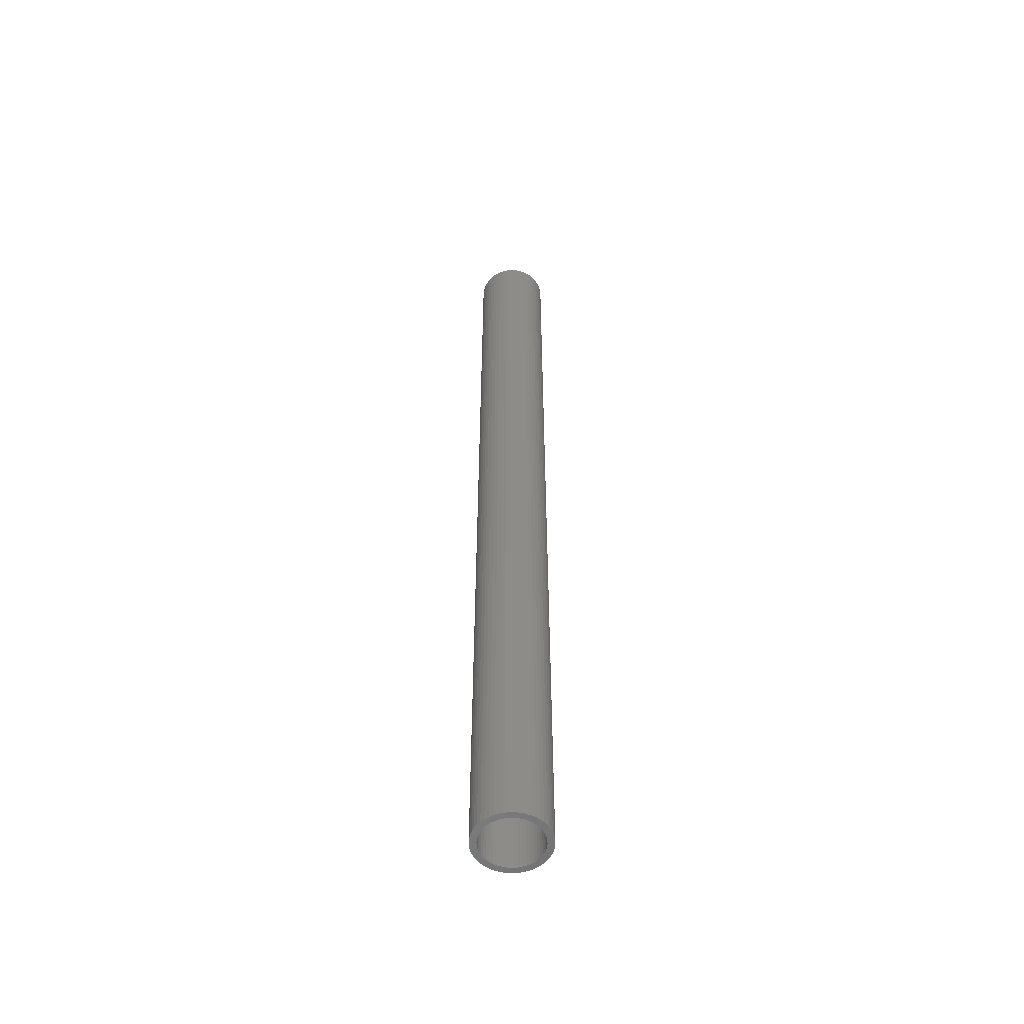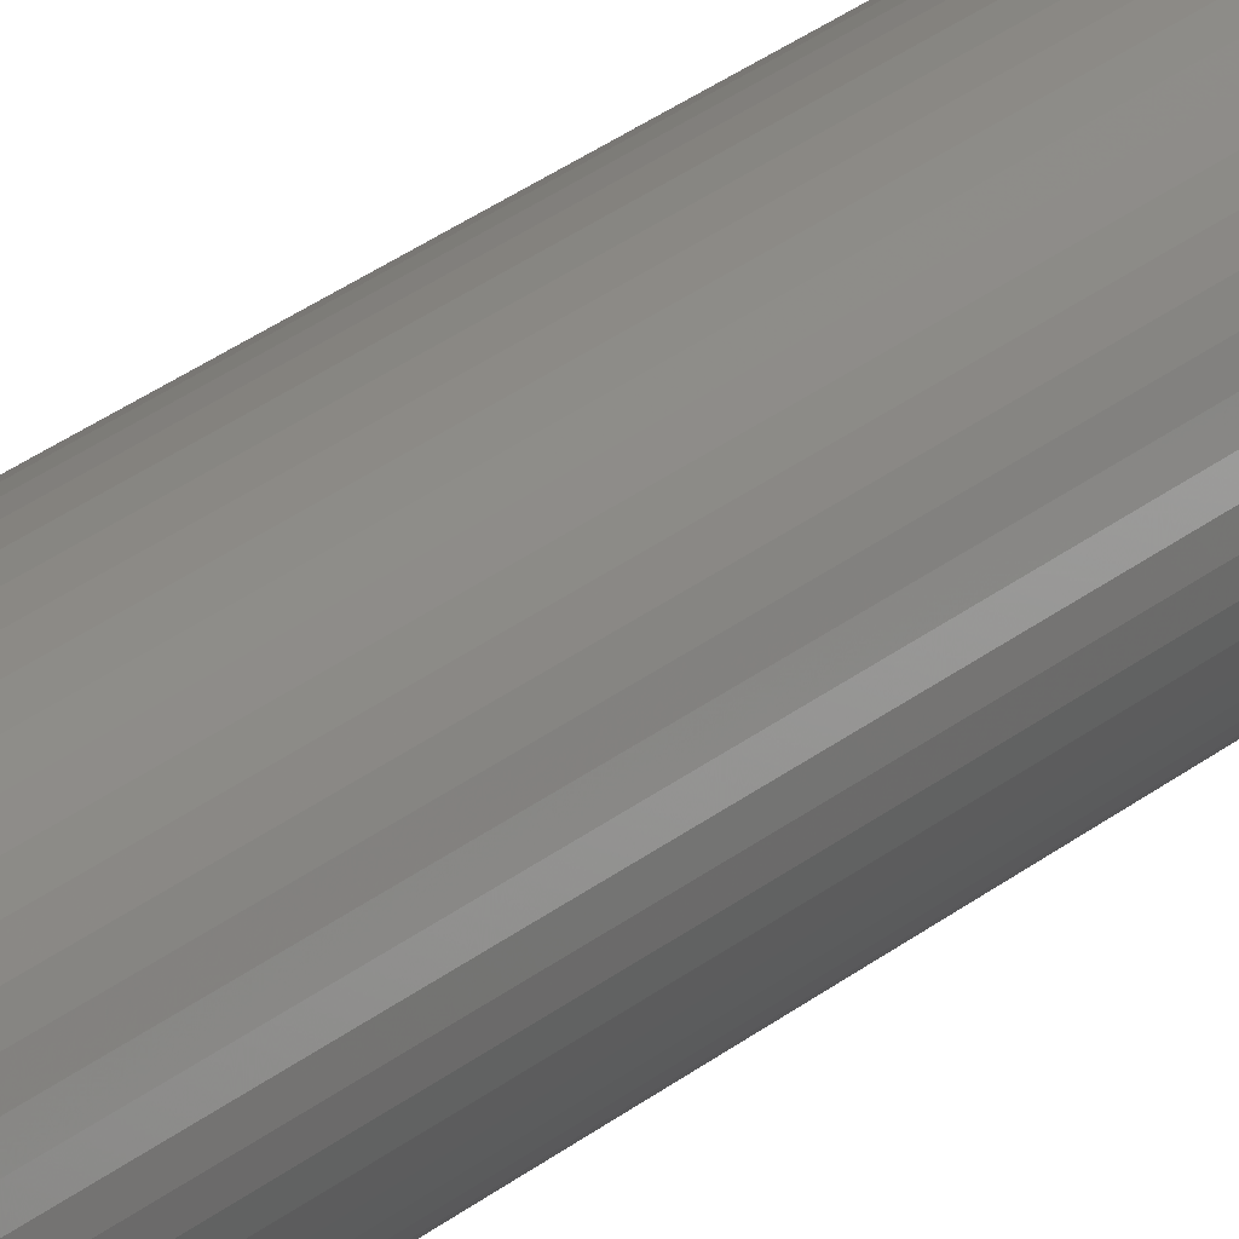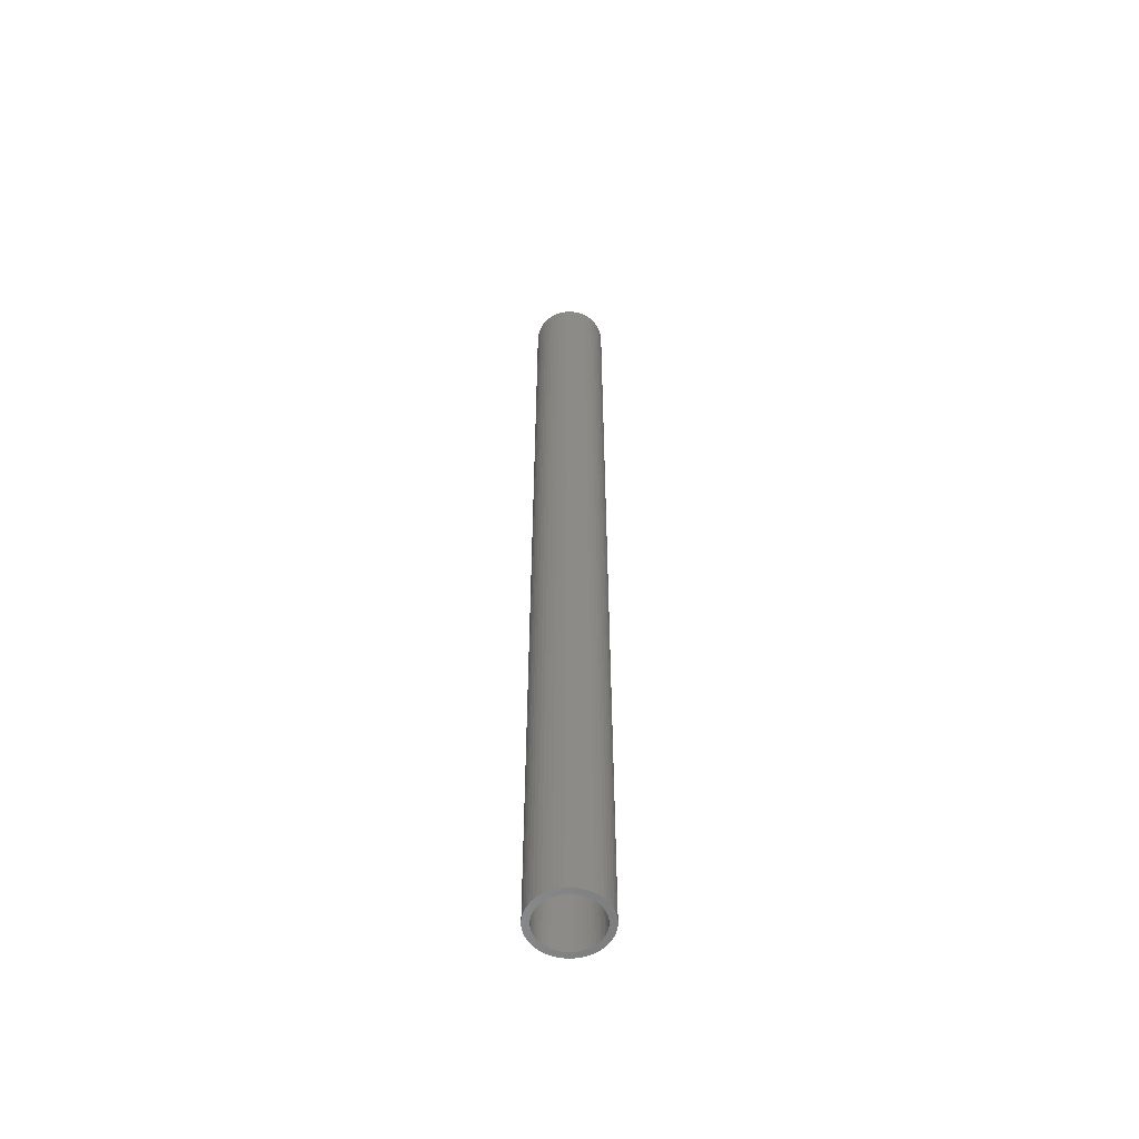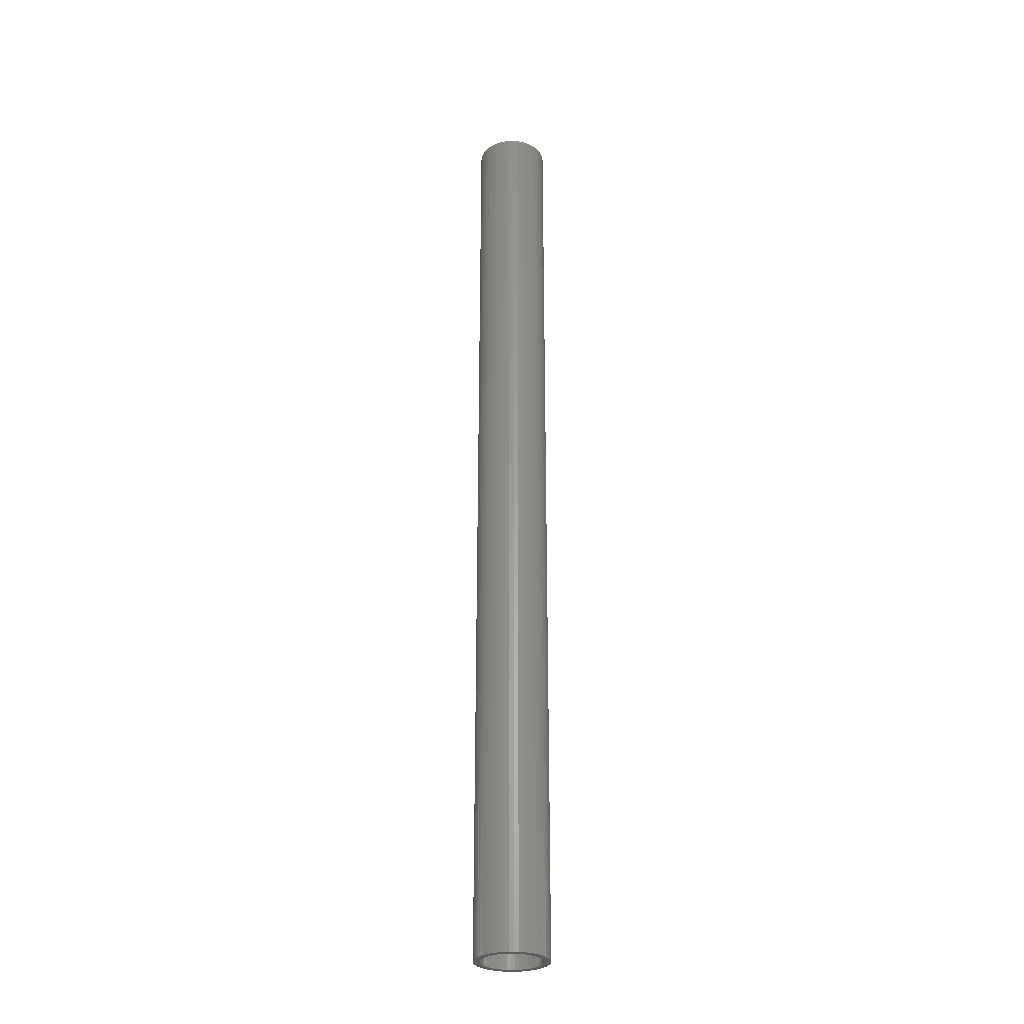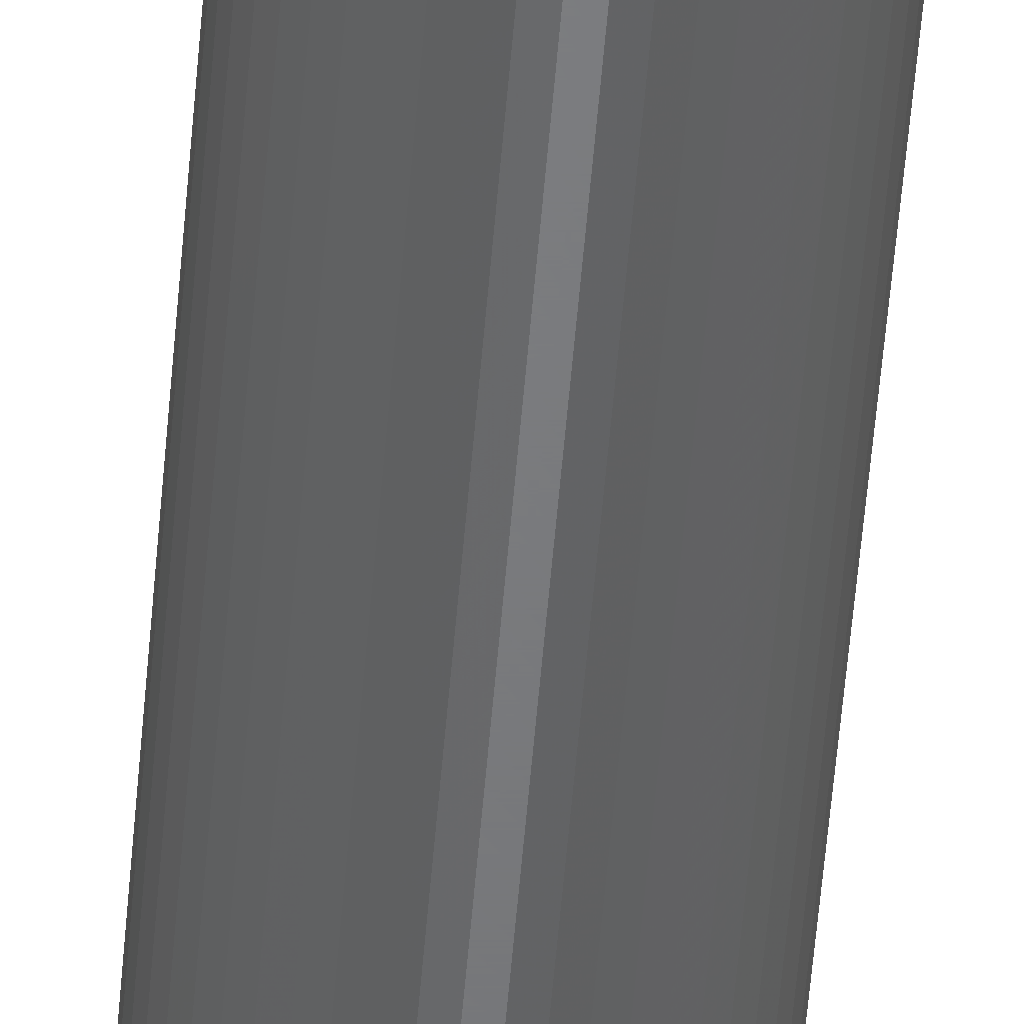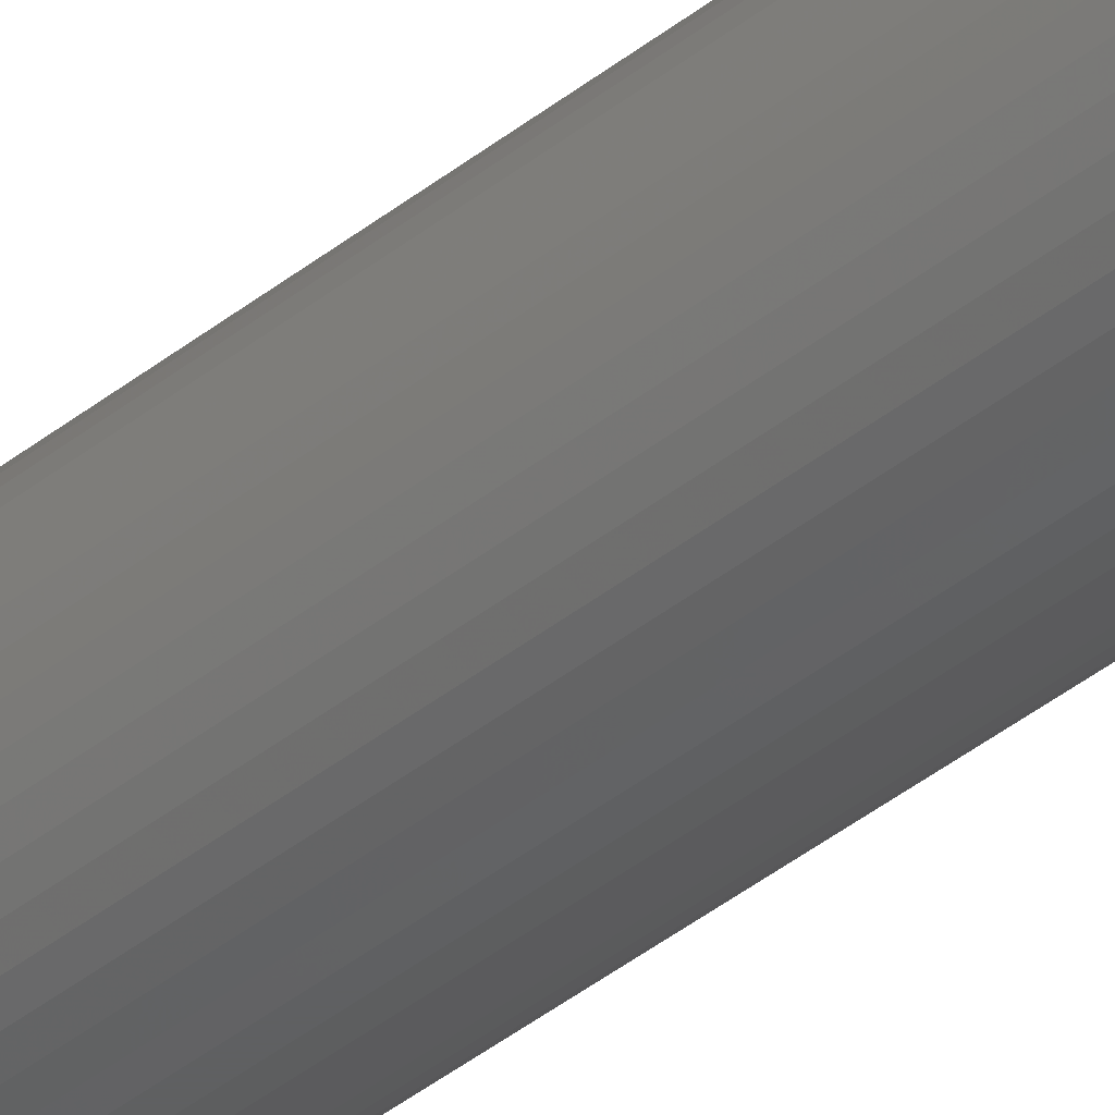
<metadata>
{"format":"stl","ext":"stl","renderer":"f3d","projection":"perspective","resolution":1024,"background":"white","views":[{"elev":-54.4,"azim":21.0,"up":"+Z"},{"elev":22.8,"azim":-146.1,"up":"+Y"},{"elev":-56.2,"azim":-12.0,"up":"+Z"},{"elev":-28.8,"azim":-13.3,"up":"+Z"},{"elev":-50.8,"azim":175.6,"up":"+Y"},{"elev":-39.7,"azim":134.9,"up":"+Y"}]}
</metadata>
<code>
# stl→obj: 200 verts, 400 faces
v 2.75 0 36
v 2.728 0.3447 -36
v 2.728 0.3447 36
v 2.75 0 -36
v -2.75 0 -36
v -2.728 0.3447 36
v -2.728 0.3447 -36
v -2.75 0 36
v 0.1727 2.745 -36
v -0.1727 2.745 36
v 0.1727 2.745 36
v -0.1727 2.745 -36
v -0.1727 -2.745 -36
v 0.1727 -2.745 36
v -0.1727 -2.745 36
v 0.1727 -2.745 -36
v 2.005 1.883 -36
v 1.753 2.119 36
v 2.005 1.883 36
v 1.753 2.119 -36
v -1.753 2.119 -36
v -2.005 1.883 36
v -1.753 2.119 36
v -2.005 1.883 -36
v -0.8498 2.615 -36
v -1.171 2.488 36
v -0.8498 2.615 36
v -1.171 2.488 -36
v 2.41 -1.325 36
v 2.557 -1.012 -36
v 2.557 -1.012 36
v 2.41 -1.325 -36
v 2.557 1.012 36
v 2.41 1.325 -36
v 2.41 1.325 36
v 2.557 1.012 -36
v 1.171 2.488 -36
v 0.8498 2.615 36
v 1.171 2.488 36
v 0.8498 2.615 -36
v 1.474 2.322 36
v 1.474 2.322 -36
v -2.557 1.012 -36
v -2.41 1.325 36
v -2.41 1.325 -36
v -2.557 1.012 36
v -2.225 1.616 -36
v -2.225 1.616 36
v 2.25 0 36
v 2.232 0.282 36
v 2.664 0.6839 36
v 2.728 -0.3447 36
v 2.179 0.5596 36
v 2.232 -0.282 36
v 2.092 0.8283 36
v 2.664 -0.6839 36
v 2.179 -0.5596 36
v 1.972 1.084 36
v 2.225 1.616 36
v 1.82 1.323 36
v 1.64 1.54 36
v 1.434 1.734 36
v 1.206 1.9 36
v 0.958 2.036 36
v 0.6953 2.14 36
v 0.5153 2.701 36
v 0.4216 2.21 36
v 0.1413 2.246 36
v -0.1413 2.246 36
v -0.4216 2.21 36
v -0.5153 2.701 36
v -0.6953 2.14 36
v -0.958 2.036 36
v -1.206 1.9 36
v -1.474 2.322 36
v -1.434 1.734 36
v -1.64 1.54 36
v -1.82 1.323 36
v -1.972 1.084 36
v -2.092 0.8283 36
v -2.179 0.5596 36
v -2.664 0.6839 36
v 2.092 -0.8283 36
v 1.972 -1.084 36
v 2.225 -1.616 36
v 1.82 -1.323 36
v 2.005 -1.883 36
v 1.64 -1.54 36
v 1.753 -2.119 36
v 1.434 -1.734 36
v 1.474 -2.322 36
v 1.206 -1.9 36
v 1.171 -2.488 36
v 0.958 -2.036 36
v 0.8498 -2.615 36
v 0.6953 -2.14 36
v 0.5153 -2.701 36
v 0.4216 -2.21 36
v 0.1413 -2.246 36
v -0.1413 -2.246 36
v -0.4216 -2.21 36
v -0.5153 -2.701 36
v -0.6953 -2.14 36
v -0.8498 -2.615 36
v -0.958 -2.036 36
v -1.171 -2.488 36
v -1.206 -1.9 36
v -1.474 -2.322 36
v -1.434 -1.734 36
v -1.753 -2.119 36
v -1.64 -1.54 36
v -2.005 -1.883 36
v -1.82 -1.323 36
v -2.225 -1.616 36
v -1.972 -1.084 36
v -2.41 -1.325 36
v -2.092 -0.8283 36
v -2.557 -1.012 36
v -2.179 -0.5596 36
v -2.664 -0.6839 36
v -2.232 -0.282 36
v -2.728 -0.3447 36
v -2.25 0 36
v -2.232 0.282 36
v -1.474 2.322 -36
v -0.5153 2.701 -36
v 2.25 0 -36
v 2.728 -0.3447 -36
v 2.232 -0.282 -36
v 2.664 -0.6839 -36
v 2.179 -0.5596 -36
v 2.232 0.282 -36
v 2.092 -0.8283 -36
v 2.664 0.6839 -36
v 2.179 0.5596 -36
v 1.972 -1.084 -36
v 2.225 -1.616 -36
v 1.82 -1.323 -36
v 2.005 -1.883 -36
v 1.64 -1.54 -36
v 1.753 -2.119 -36
v 1.434 -1.734 -36
v 1.474 -2.322 -36
v 1.206 -1.9 -36
v 1.171 -2.488 -36
v 0.958 -2.036 -36
v 0.8498 -2.615 -36
v 0.6953 -2.14 -36
v 0.5153 -2.701 -36
v 0.4216 -2.21 -36
v 0.1413 -2.246 -36
v -0.1413 -2.246 -36
v -0.4216 -2.21 -36
v -0.5153 -2.701 -36
v -0.6953 -2.14 -36
v -0.8498 -2.615 -36
v -0.958 -2.036 -36
v -1.171 -2.488 -36
v -1.206 -1.9 -36
v -1.474 -2.322 -36
v -1.434 -1.734 -36
v -1.753 -2.119 -36
v -1.64 -1.54 -36
v -2.005 -1.883 -36
v -1.82 -1.323 -36
v -2.225 -1.616 -36
v -1.972 -1.084 -36
v -2.41 -1.325 -36
v -2.092 -0.8283 -36
v -2.557 -1.012 -36
v -2.179 -0.5596 -36
v -2.664 -0.6839 -36
v 2.092 0.8283 -36
v 1.972 1.084 -36
v 2.225 1.616 -36
v 1.82 1.323 -36
v 1.64 1.54 -36
v 1.434 1.734 -36
v 1.206 1.9 -36
v 0.958 2.036 -36
v 0.6953 2.14 -36
v 0.5153 2.701 -36
v 0.4216 2.21 -36
v 0.1413 2.246 -36
v -0.1413 2.246 -36
v -0.4216 2.21 -36
v -0.6953 2.14 -36
v -0.958 2.036 -36
v -1.206 1.9 -36
v -1.434 1.734 -36
v -1.64 1.54 -36
v -1.82 1.323 -36
v -1.972 1.084 -36
v -2.092 0.8283 -36
v -2.179 0.5596 -36
v -2.664 0.6839 -36
v -2.232 0.282 -36
v -2.25 0 -36
v -2.232 -0.282 -36
v -2.728 -0.3447 -36
f 1 2 3
f 2 1 4
f 5 6 7
f 6 5 8
f 9 10 11
f 10 9 12
f 13 14 15
f 14 13 16
f 17 18 19
f 18 17 20
f 21 22 23
f 22 21 24
f 25 26 27
f 26 25 28
f 29 30 31
f 30 29 32
f 33 34 35
f 34 33 36
f 37 38 39
f 38 37 40
f 20 41 18
f 41 20 42
f 43 44 45
f 44 43 46
f 47 22 24
f 22 47 48
f 49 1 3
f 50 3 51
f 1 49 52
f 53 51 33
f 54 52 49
f 55 33 35
f 52 54 56
f 57 56 54
f 3 50 49
f 58 35 59
f 51 53 50
f 33 55 53
f 60 59 19
f 35 58 55
f 59 60 58
f 61 19 18
f 19 61 60
f 62 18 41
f 18 62 61
f 41 63 62
f 39 63 41
f 39 64 63
f 38 64 39
f 38 65 64
f 66 65 38
f 66 67 65
f 11 67 66
f 11 68 67
f 11 69 68
f 10 69 11
f 10 70 69
f 71 70 10
f 71 72 70
f 27 72 71
f 27 73 72
f 26 73 27
f 26 74 73
f 75 74 26
f 74 75 76
f 23 76 75
f 76 23 77
f 22 77 23
f 77 22 78
f 48 78 22
f 78 48 79
f 44 79 48
f 79 44 80
f 46 80 44
f 80 46 81
f 82 81 46
f 56 57 31
f 83 31 57
f 31 83 29
f 84 29 83
f 29 84 85
f 86 85 84
f 85 86 87
f 88 87 86
f 87 88 89
f 90 89 88
f 89 90 91
f 92 91 90
f 92 93 91
f 94 93 92
f 94 95 93
f 96 95 94
f 96 97 95
f 98 97 96
f 98 14 97
f 99 14 98
f 100 14 99
f 100 15 14
f 101 15 100
f 101 102 15
f 103 102 101
f 103 104 102
f 105 104 103
f 105 106 104
f 107 106 105
f 108 107 109
f 107 108 106
f 110 109 111
f 109 110 108
f 112 111 113
f 114 113 115
f 111 112 110
f 116 115 117
f 118 117 119
f 113 114 112
f 120 119 121
f 122 121 123
f 81 82 124
f 115 116 114
f 6 124 82
f 117 118 116
f 124 6 123
f 119 120 118
f 8 123 6
f 121 122 120
f 123 8 122
f 28 75 26
f 75 28 125
f 126 27 71
f 27 126 25
f 127 4 128
f 129 128 130
f 4 127 2
f 131 130 30
f 132 2 127
f 133 30 32
f 2 132 134
f 135 134 132
f 128 129 127
f 136 32 137
f 130 131 129
f 30 133 131
f 138 137 139
f 32 136 133
f 137 138 136
f 140 139 141
f 139 140 138
f 142 141 143
f 141 142 140
f 143 144 142
f 145 144 143
f 145 146 144
f 147 146 145
f 147 148 146
f 149 148 147
f 149 150 148
f 16 150 149
f 16 151 150
f 16 152 151
f 13 152 16
f 13 153 152
f 154 153 13
f 154 155 153
f 156 155 154
f 156 157 155
f 158 157 156
f 158 159 157
f 160 159 158
f 159 160 161
f 162 161 160
f 161 162 163
f 164 163 162
f 163 164 165
f 166 165 164
f 165 166 167
f 168 167 166
f 167 168 169
f 170 169 168
f 169 170 171
f 172 171 170
f 134 135 36
f 173 36 135
f 36 173 34
f 174 34 173
f 34 174 175
f 176 175 174
f 175 176 17
f 177 17 176
f 17 177 20
f 178 20 177
f 20 178 42
f 179 42 178
f 179 37 42
f 180 37 179
f 180 40 37
f 181 40 180
f 181 182 40
f 183 182 181
f 183 9 182
f 184 9 183
f 185 9 184
f 185 12 9
f 186 12 185
f 186 126 12
f 187 126 186
f 187 25 126
f 188 25 187
f 188 28 25
f 189 28 188
f 125 189 190
f 189 125 28
f 21 190 191
f 190 21 125
f 24 191 192
f 47 192 193
f 191 24 21
f 45 193 194
f 43 194 195
f 192 47 24
f 196 195 197
f 7 197 198
f 171 172 199
f 193 45 47
f 200 199 172
f 194 43 45
f 199 200 198
f 195 196 43
f 5 198 200
f 197 7 196
f 198 5 7
f 147 93 95
f 93 147 145
f 51 36 33
f 36 51 134
f 3 134 51
f 134 3 2
f 59 17 19
f 17 59 175
f 35 175 59
f 175 35 34
f 40 66 38
f 66 40 182
f 182 11 66
f 11 182 9
f 42 39 41
f 39 42 37
f 45 48 47
f 48 45 44
f 196 46 43
f 46 196 82
f 7 82 196
f 82 7 6
f 125 23 75
f 23 125 21
f 12 71 10
f 71 12 126
f 52 4 1
f 4 52 128
f 87 137 85
f 137 87 139
f 164 110 112
f 110 164 162
f 168 118 170
f 118 168 116
f 164 114 166
f 114 164 112
f 145 91 93
f 91 145 143
f 31 130 56
f 130 31 30
f 85 32 29
f 32 85 137
f 172 122 200
f 122 172 120
f 200 8 5
f 8 200 122
f 170 120 172
f 120 170 118
f 143 89 91
f 89 143 141
f 149 95 97
f 95 149 147
f 16 97 14
f 97 16 149
f 56 128 52
f 128 56 130
f 154 15 102
f 15 154 13
f 158 104 106
f 104 158 156
f 156 102 104
f 102 156 154
f 166 116 168
f 116 166 114
f 141 87 89
f 87 141 139
f 160 106 108
f 106 160 158
f 162 108 110
f 108 162 160
f 127 50 132
f 50 127 49
f 123 197 124
f 197 123 198
f 185 68 69
f 68 185 184
f 151 100 99
f 100 151 152
f 178 61 62
f 61 178 177
f 191 76 77
f 76 191 190
f 188 72 73
f 72 188 187
f 133 57 131
f 57 133 83
f 173 58 174
f 58 173 55
f 132 53 135
f 53 132 50
f 181 64 65
f 64 181 180
f 183 65 67
f 65 183 181
f 179 62 63
f 62 179 178
f 80 193 79
f 193 80 194
f 78 191 77
f 191 78 192
f 81 194 80
f 194 81 195
f 189 73 74
f 73 189 188
f 186 69 70
f 69 186 185
f 150 99 98
f 99 150 151
f 135 55 173
f 55 135 53
f 176 61 177
f 61 176 60
f 174 60 176
f 60 174 58
f 184 67 68
f 67 184 183
f 180 63 64
f 63 180 179
f 79 192 78
f 192 79 193
f 124 195 81
f 195 124 197
f 190 74 76
f 74 190 189
f 187 70 72
f 70 187 186
f 129 49 127
f 49 129 54
f 138 84 136
f 84 138 86
f 131 54 129
f 54 131 57
f 161 111 109
f 111 161 163
f 115 169 117
f 169 115 167
f 111 165 113
f 165 111 163
f 142 92 90
f 92 142 144
f 136 83 133
f 83 136 84
f 155 105 103
f 105 155 157
f 117 171 119
f 171 117 169
f 140 86 138
f 86 140 88
f 144 94 92
f 94 144 146
f 146 96 94
f 96 146 148
f 148 98 96
f 98 148 150
f 152 101 100
f 101 152 153
f 157 107 105
f 107 157 159
f 113 167 115
f 167 113 165
f 119 199 121
f 199 119 171
f 121 198 123
f 198 121 199
f 140 90 88
f 90 140 142
f 153 103 101
f 103 153 155
f 159 109 107
f 109 159 161

</code>
